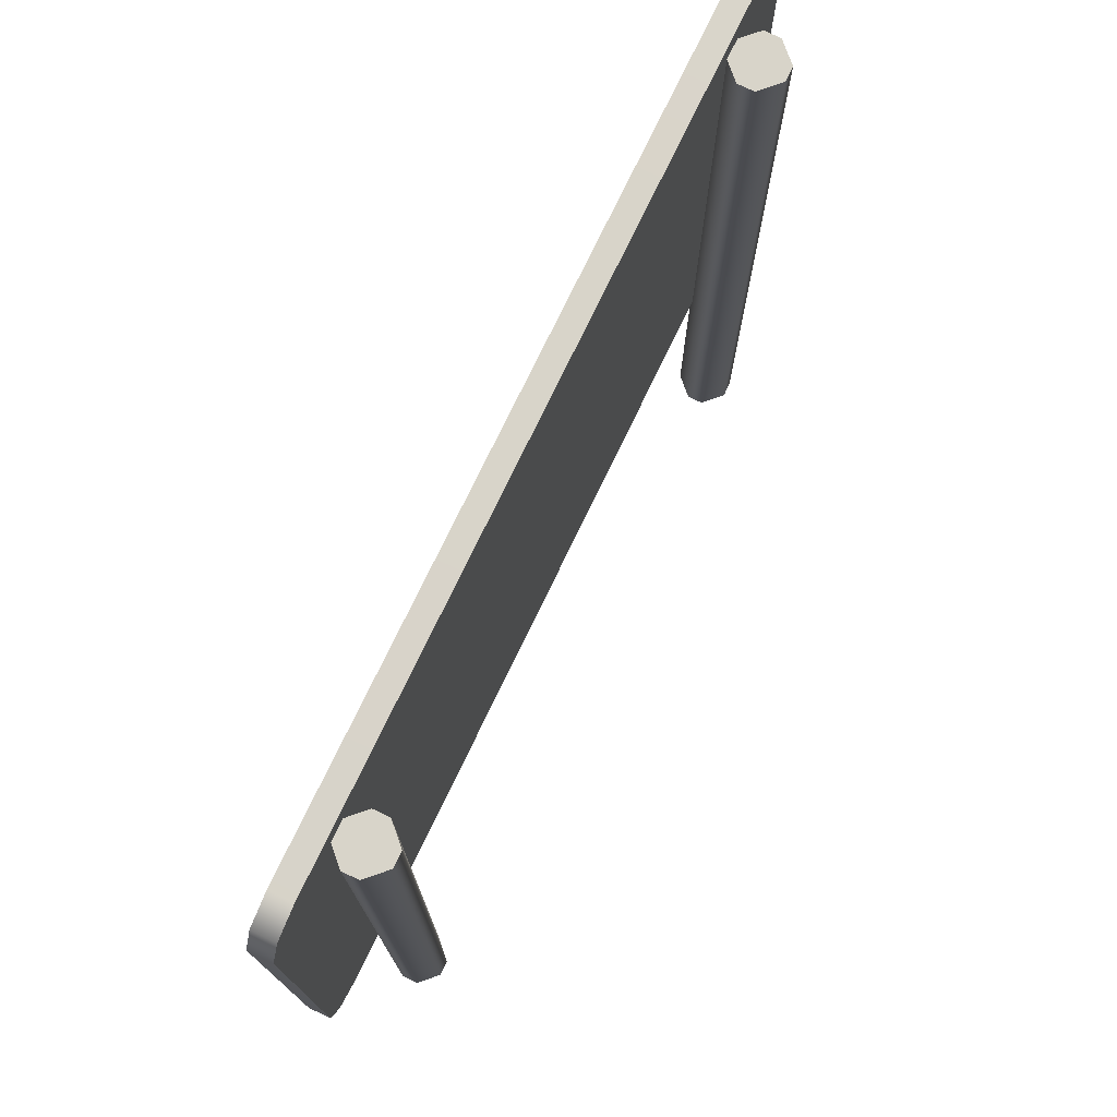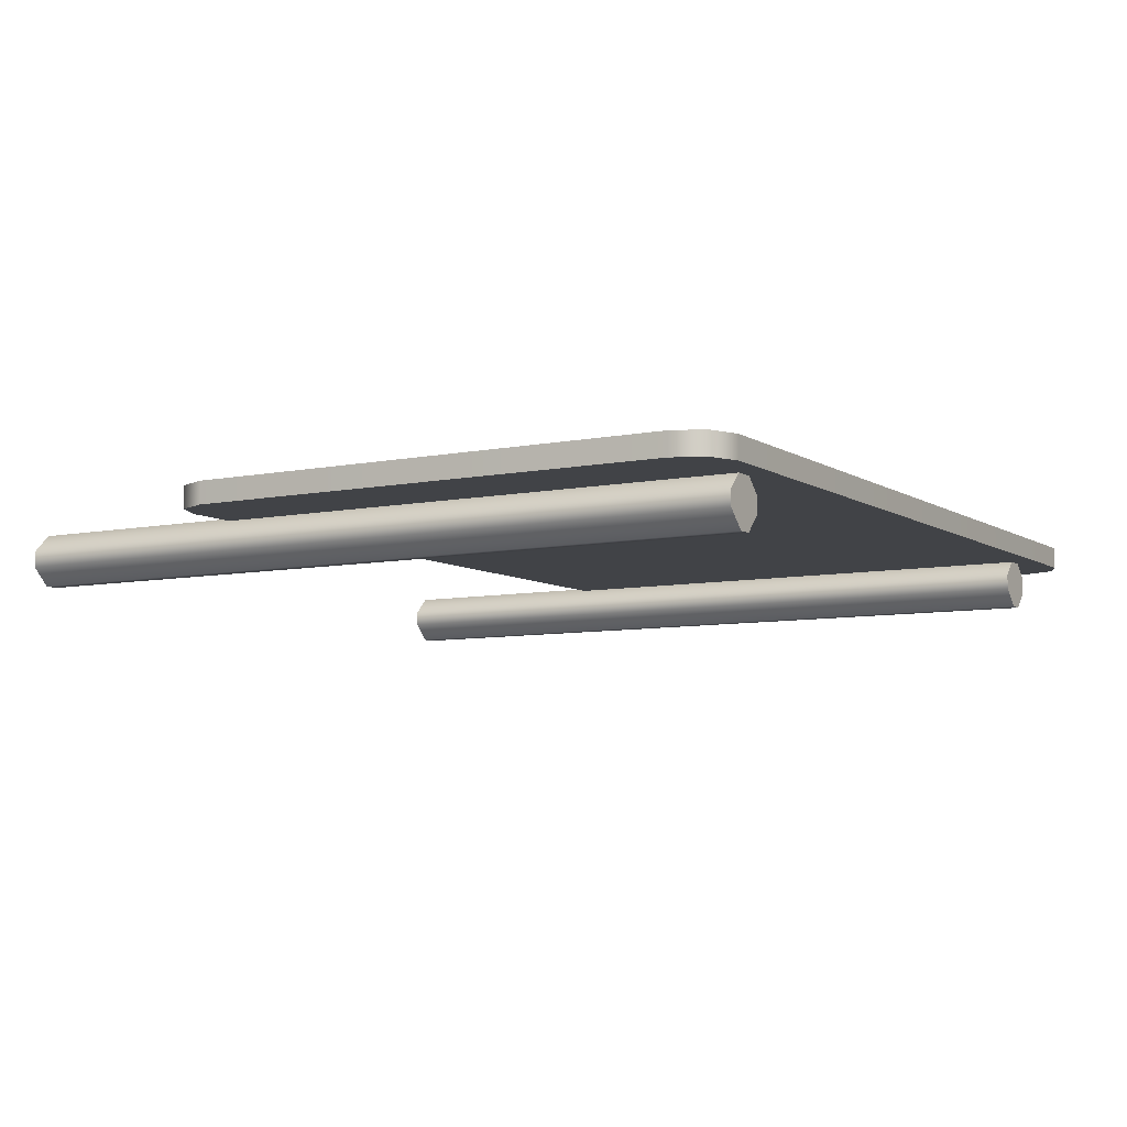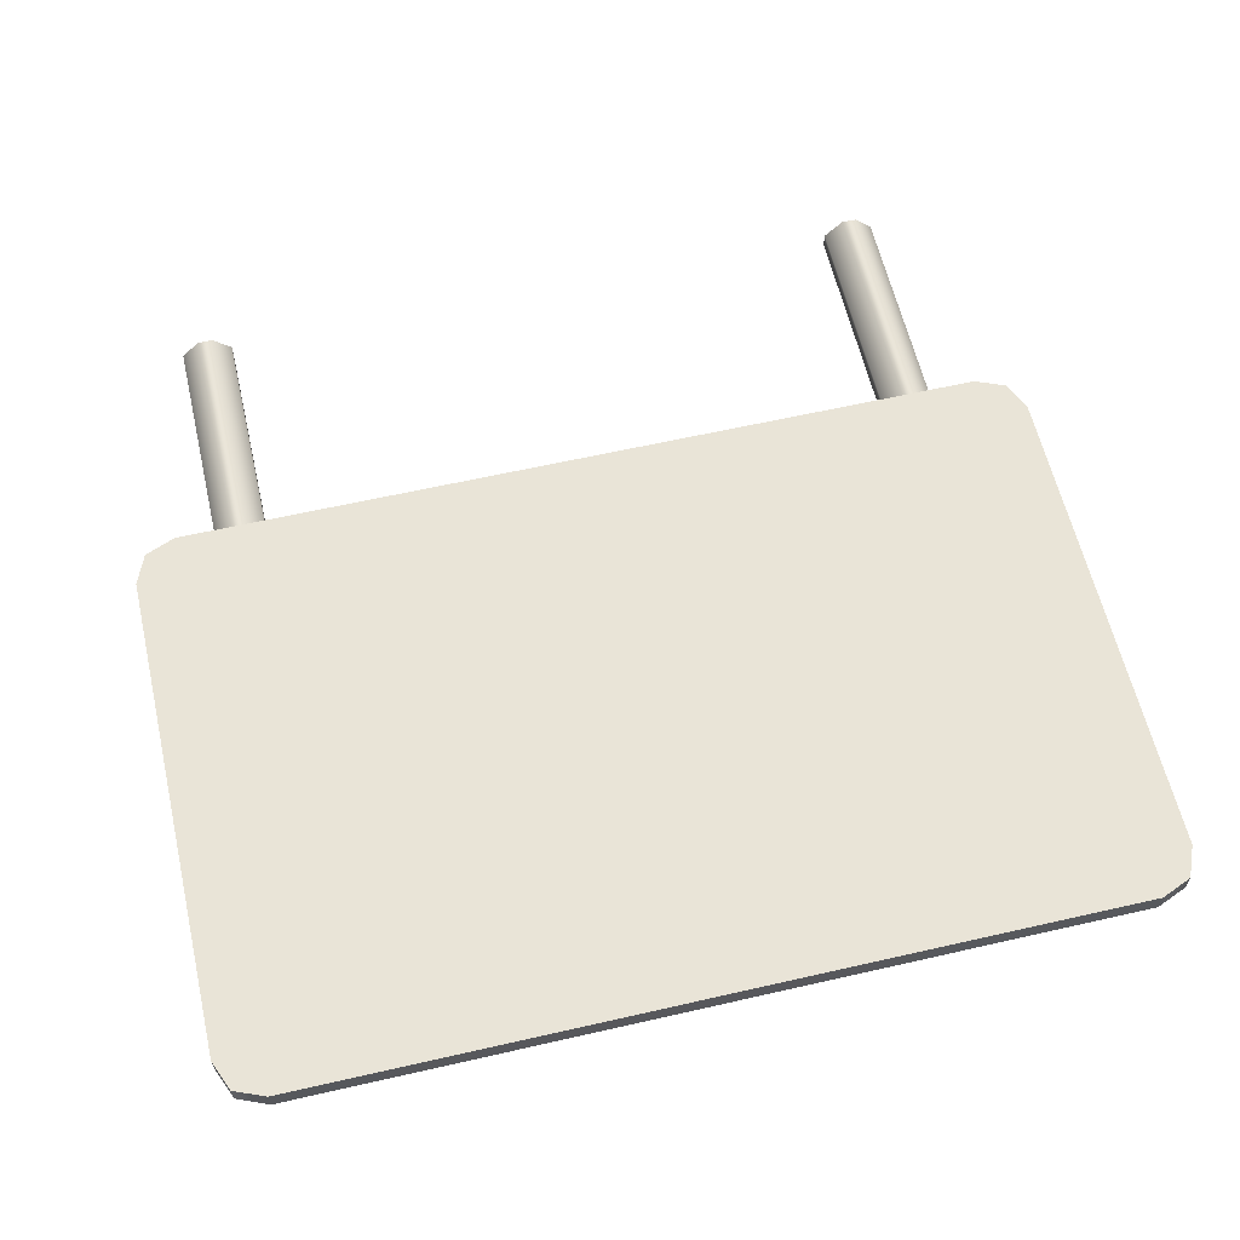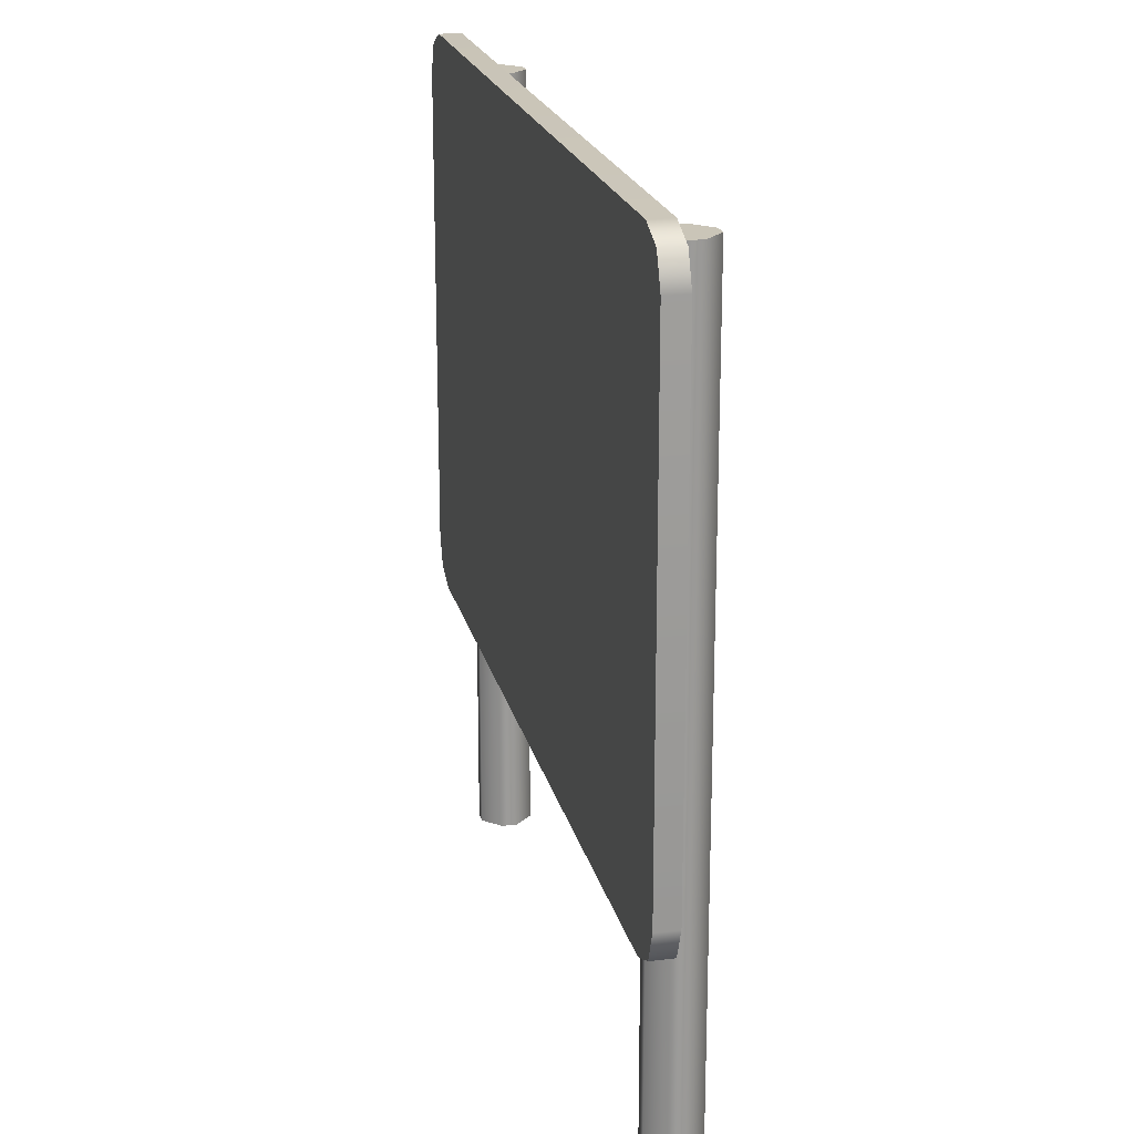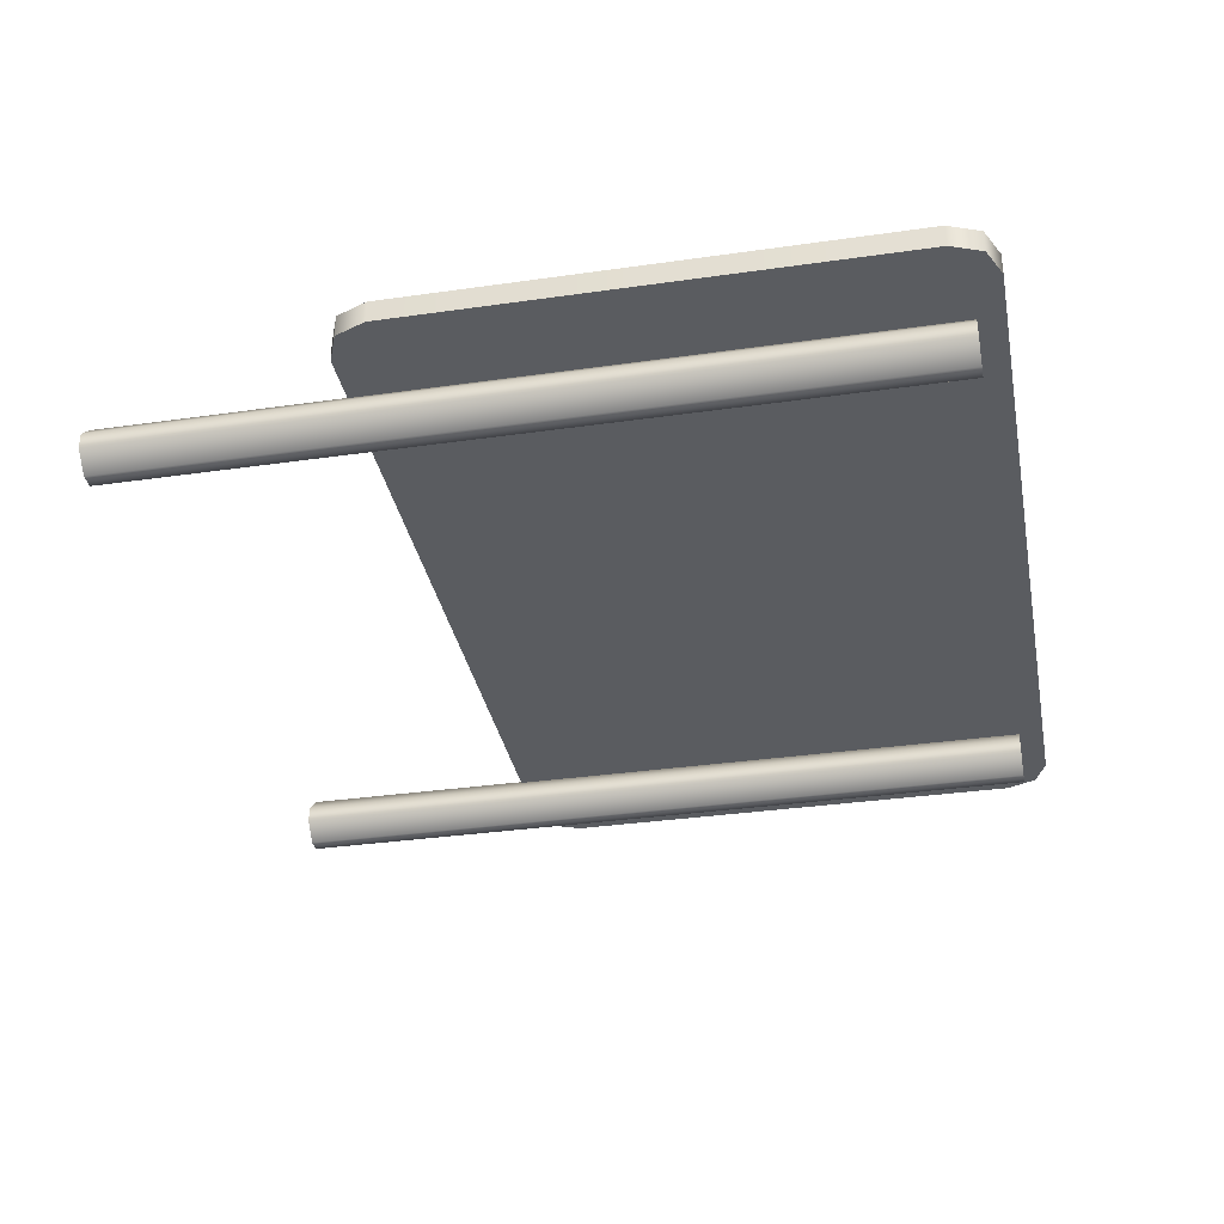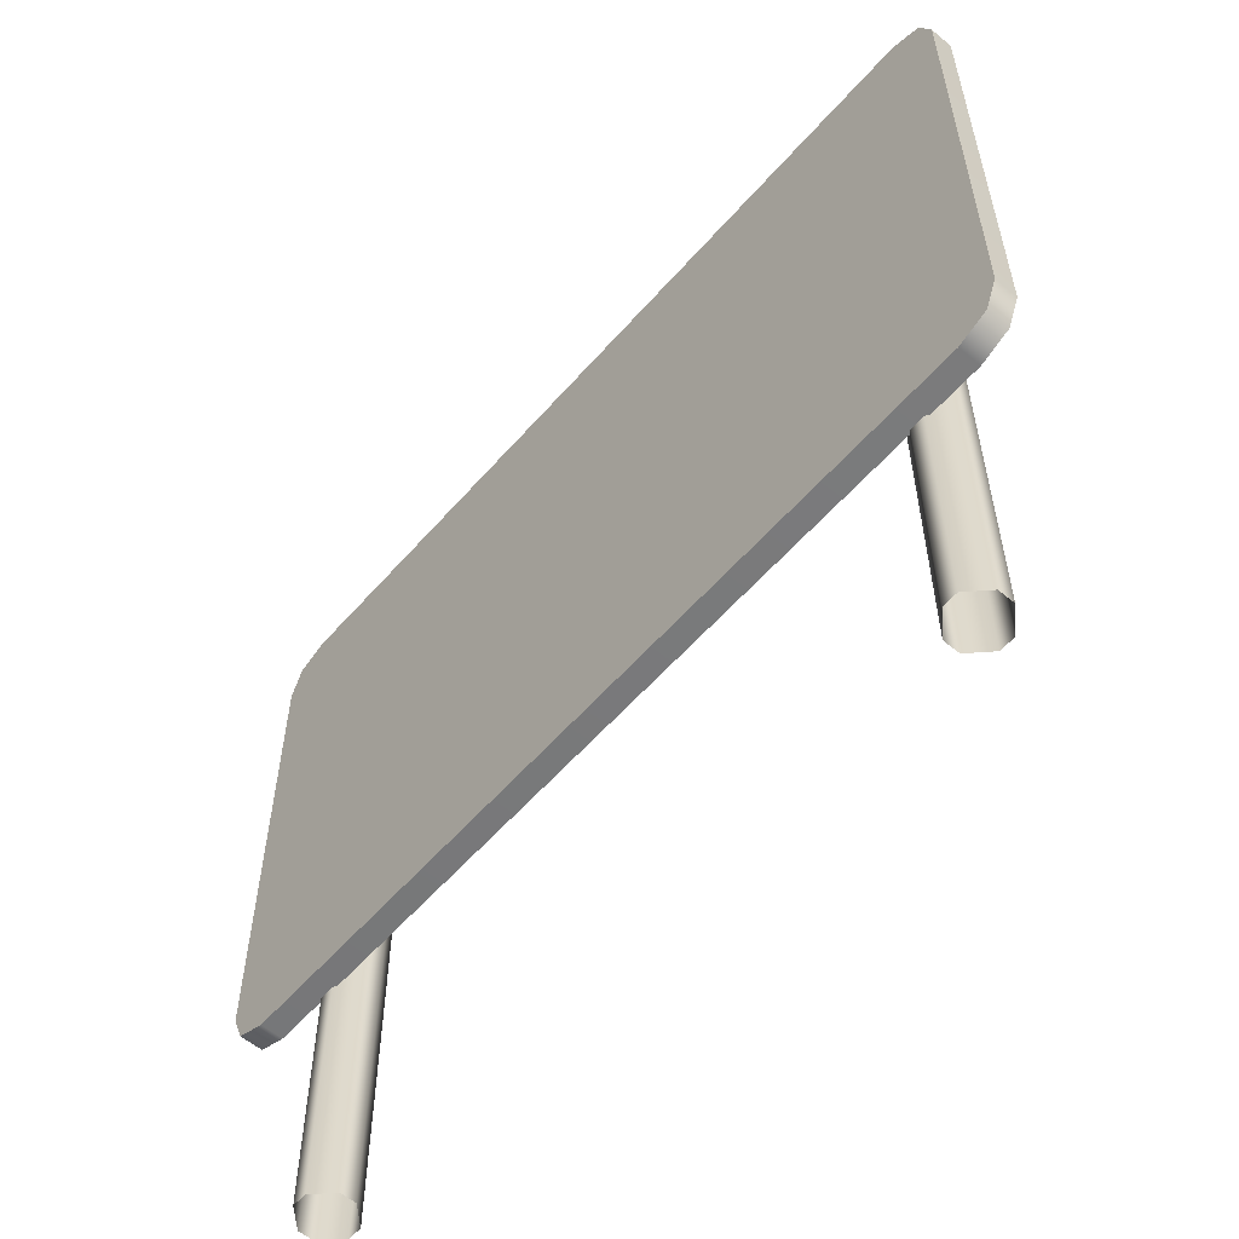
<metadata>
{"format":"obj","ext":"obj","renderer":"f3d","projection":"perspective","resolution":1024,"background":"white","views":[{"elev":75.4,"azim":-64.3,"up":"+Z"},{"elev":-7.3,"azim":-59.4,"up":"+Y"},{"elev":61.2,"azim":-13.1,"up":"+Y"},{"elev":20.5,"azim":-102.7,"up":"+Z"},{"elev":-34.0,"azim":-79.0,"up":"+Y"},{"elev":-57.8,"azim":-130.7,"up":"+Z"}]}
</metadata>
<code>
g SteelSign
v 1.483 -0.0658 -0.05593
v 1.483 -0.1296 -0.05593
v 1.483 -0.1296 3.109
v 1.483 -0.0658 3.109
v 1.411 0.00653 -0.05593
v 1.411 0.00653 3.109
v 1.352 0.00653 -0.05593
v 1.352 0.00653 3.109
v 1.28 -0.0658 -0.05593
v 1.28 -0.0658 3.109
v 1.28 -0.1296 -0.05593
v 1.28 -0.1296 3.109
v 1.352 -0.202 -0.05593
v 1.28 -0.1296 -0.05593
v 1.28 -0.1296 3.109
v 1.352 -0.202 3.109
v 1.411 -0.202 3.109
v 1.411 -0.202 -0.05593
v 1.483 -0.1296 -0.05593
v 1.483 -0.1296 3.109
v 1.411 0.00653 3.109
v 1.483 -0.0658 3.109
v 1.483 -0.1296 3.109
v 1.411 -0.202 3.109
v 1.352 0.00653 3.109
v 1.352 -0.202 3.109
v 1.28 -0.0658 3.109
v 1.28 -0.1296 3.109
v -1.28 -0.0658 -0.05593
v -1.28 -0.1296 -0.05593
v -1.28 -0.1296 3.109
v -1.28 -0.0658 3.109
v -1.352 0.00653 -0.05593
v -1.352 0.00653 3.109
v -1.411 0.00653 -0.05593
v -1.411 0.00653 3.109
v -1.483 -0.0658 -0.05593
v -1.483 -0.0658 3.109
v -1.483 -0.1296 -0.05593
v -1.483 -0.1296 3.109
v -1.411 -0.202 -0.05593
v -1.483 -0.1296 -0.05593
v -1.483 -0.1296 3.109
v -1.411 -0.202 3.109
v -1.352 -0.202 3.109
v -1.352 -0.202 -0.05593
v -1.28 -0.1296 -0.05593
v -1.28 -0.1296 3.109
v -1.352 0.00653 3.109
v -1.28 -0.0658 3.109
v -1.28 -0.1296 3.109
v -1.352 -0.202 3.109
v -1.411 0.00653 3.109
v -1.411 -0.202 3.109
v -1.483 -0.0658 3.109
v -1.483 -0.1296 3.109
v 1.752 -0.003709 0.9549
v 1.63 -0.003709 0.9042
v -1.63 -0.003709 0.9042
v -1.752 -0.003709 0.9549
v 1.803 -0.003709 1.077
v -1.803 -0.003709 1.077
v 1.803 -0.003709 3.038
v -1.803 -0.003709 3.038
v 1.752 -0.003709 3.16
v -1.752 -0.003709 3.16
v 1.63 -0.003709 3.211
v -1.63 -0.003709 3.211
v -1.752 0.08604 0.9549
v -1.63 0.08604 0.9042
v 1.63 0.08604 0.9042
v 1.752 0.08604 0.9549
v -1.803 0.08604 1.077
v 1.803 0.08604 1.077
v -1.803 0.08604 3.038
v 1.803 0.08604 3.038
v -1.752 0.08604 3.16
v 1.752 0.08604 3.16
v -1.63 0.08604 3.211
v 1.63 0.08604 3.211
v -1.803 0.08604 1.077
v -1.803 0.08604 3.038
v -1.803 -0.003709 3.038
v -1.752 0.08604 3.16
v -1.803 -0.003709 1.077
v -1.752 -0.003709 3.16
v -1.752 -0.003709 0.9549
v -1.752 0.08604 0.9549
v -1.63 0.08604 3.211
v -1.63 -0.003709 3.211
v -1.63 -0.003709 0.9042
v -1.63 0.08604 0.9042
v 1.63 -0.003709 3.211
v 1.63 0.08604 3.211
v 1.752 0.08604 3.16
v 1.752 -0.003709 3.16
v 1.63 0.08604 0.9042
v 1.63 -0.003709 0.9042
v 1.752 -0.003709 0.9549
v 1.752 0.08604 0.9549
v 1.803 0.08604 3.038
v 1.803 -0.003709 3.038
v 1.803 -0.003709 1.077
v 1.803 0.08604 1.077
g SteelSign_0
f 3 2 1
f 4 3 1
f 4 1 5
f 6 4 5
f 5 7 6
f 7 8 6
f 8 7 9
f 10 8 9
f 9 11 10
f 11 12 10
f 15 14 13
f 16 15 13
f 16 13 17
f 13 18 17
f 17 18 19
f 20 17 19
f 23 22 21
f 21 24 23
f 21 25 24
f 25 26 24
f 25 27 26
f 27 28 26
f 31 30 29
f 32 31 29
f 32 29 33
f 34 32 33
f 33 35 34
f 35 36 34
f 36 35 37
f 38 36 37
f 37 39 38
f 39 40 38
f 43 42 41
f 44 43 41
f 44 41 45
f 41 46 45
f 45 46 47
f 48 45 47
f 51 50 49
f 49 52 51
f 49 53 52
f 53 54 52
f 53 55 54
f 55 56 54
f 59 58 57
f 57 60 59
f 57 61 60
f 61 62 60
f 61 63 62
f 63 64 62
f 63 65 64
f 65 66 64
f 65 67 66
f 67 68 66
f 71 70 69
f 69 72 71
f 69 73 72
f 73 74 72
f 73 75 74
f 75 76 74
f 75 77 76
f 77 78 76
f 77 79 78
f 79 80 78
f 83 82 81
f 82 83 84
f 85 83 81
f 83 86 84
f 85 81 87
f 81 88 87
f 84 86 89
f 86 90 89
f 87 88 91
f 88 92 91
f 90 93 89
f 93 94 89
f 95 94 93
f 96 95 93
f 91 92 97
f 98 91 97
f 99 98 97
f 100 99 97
f 101 95 96
f 102 101 96
f 103 99 100
f 102 103 101
f 104 103 100
f 103 104 101

</code>
